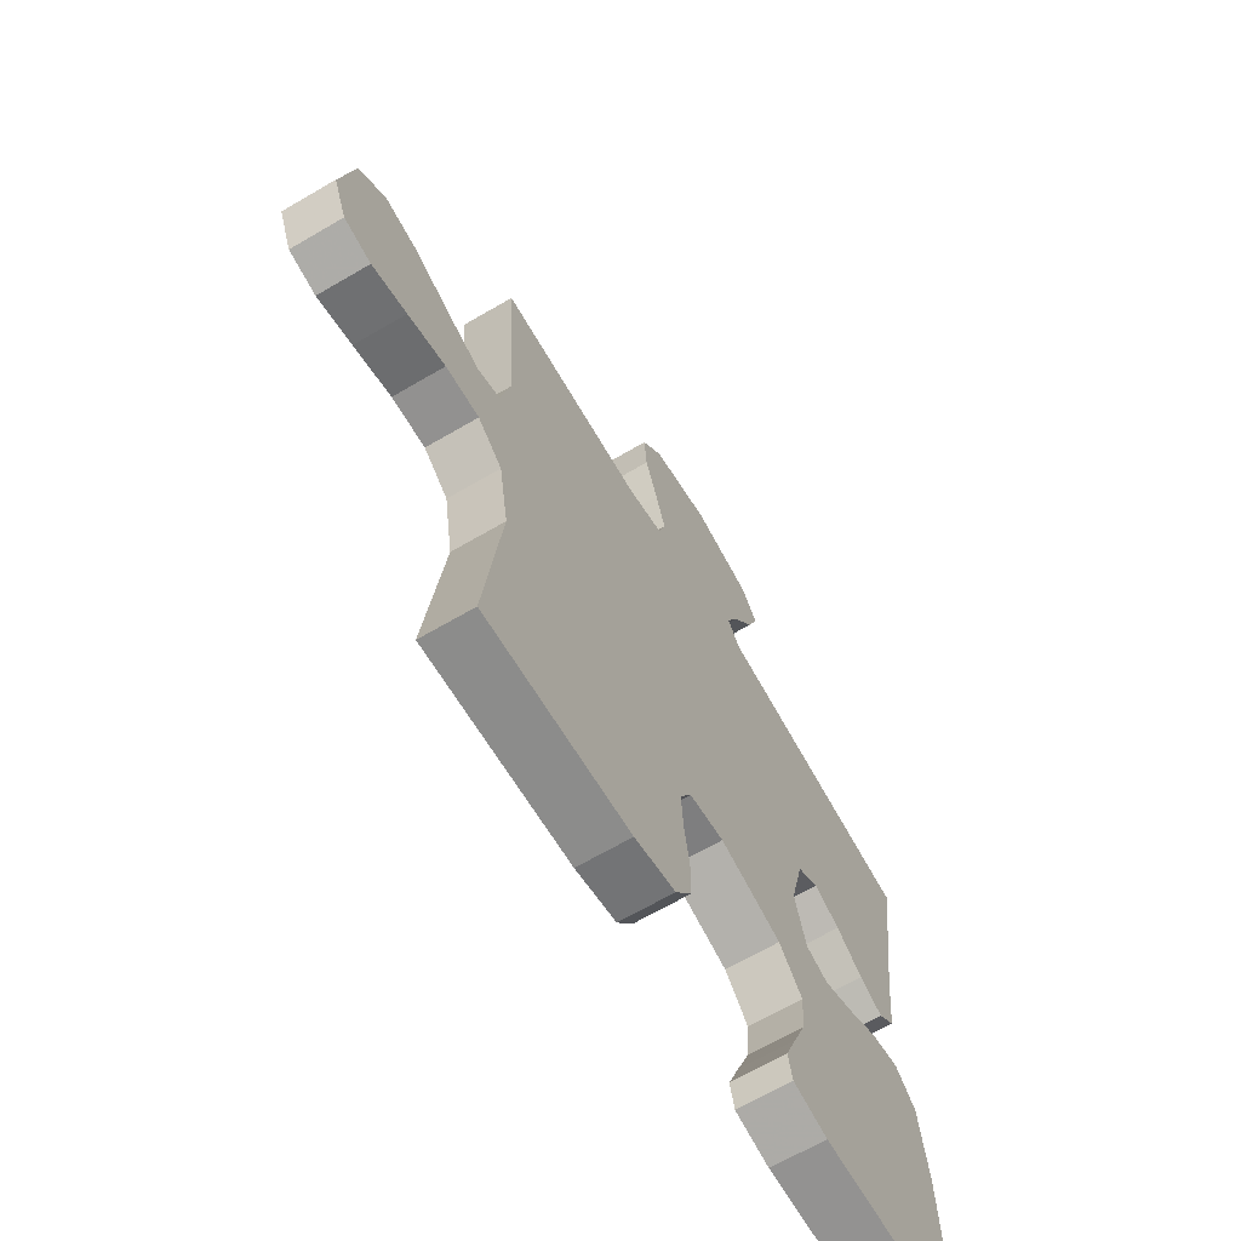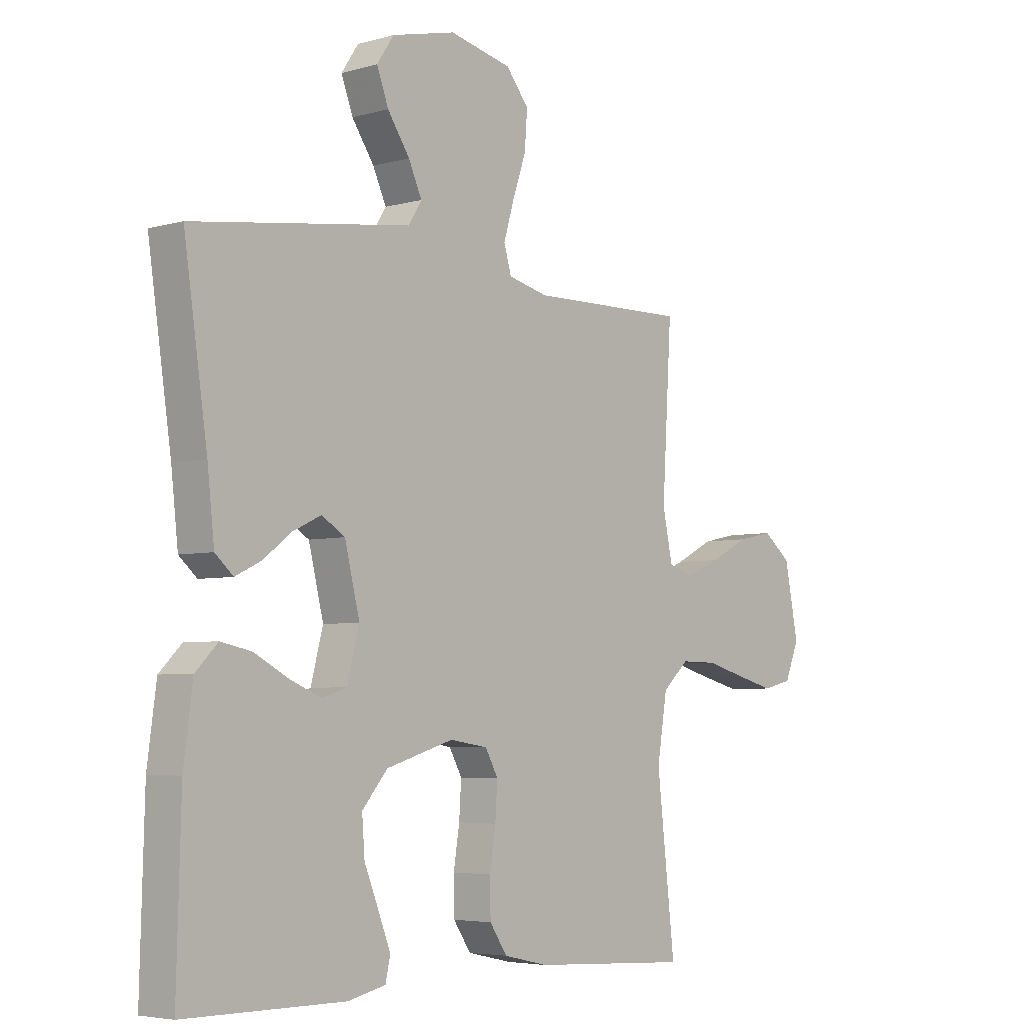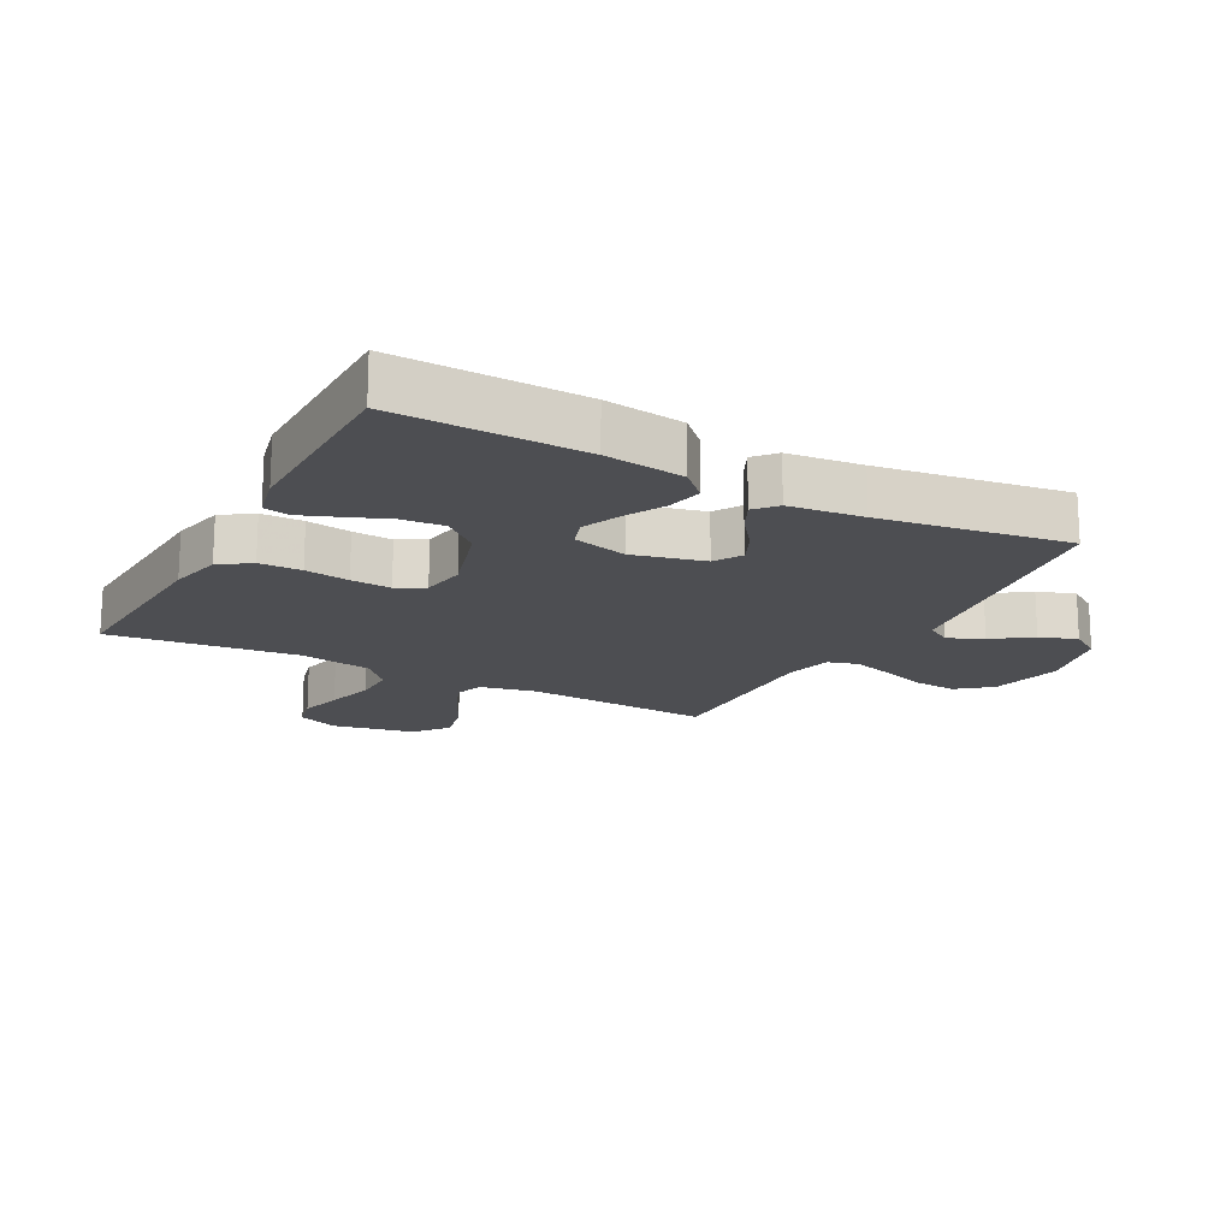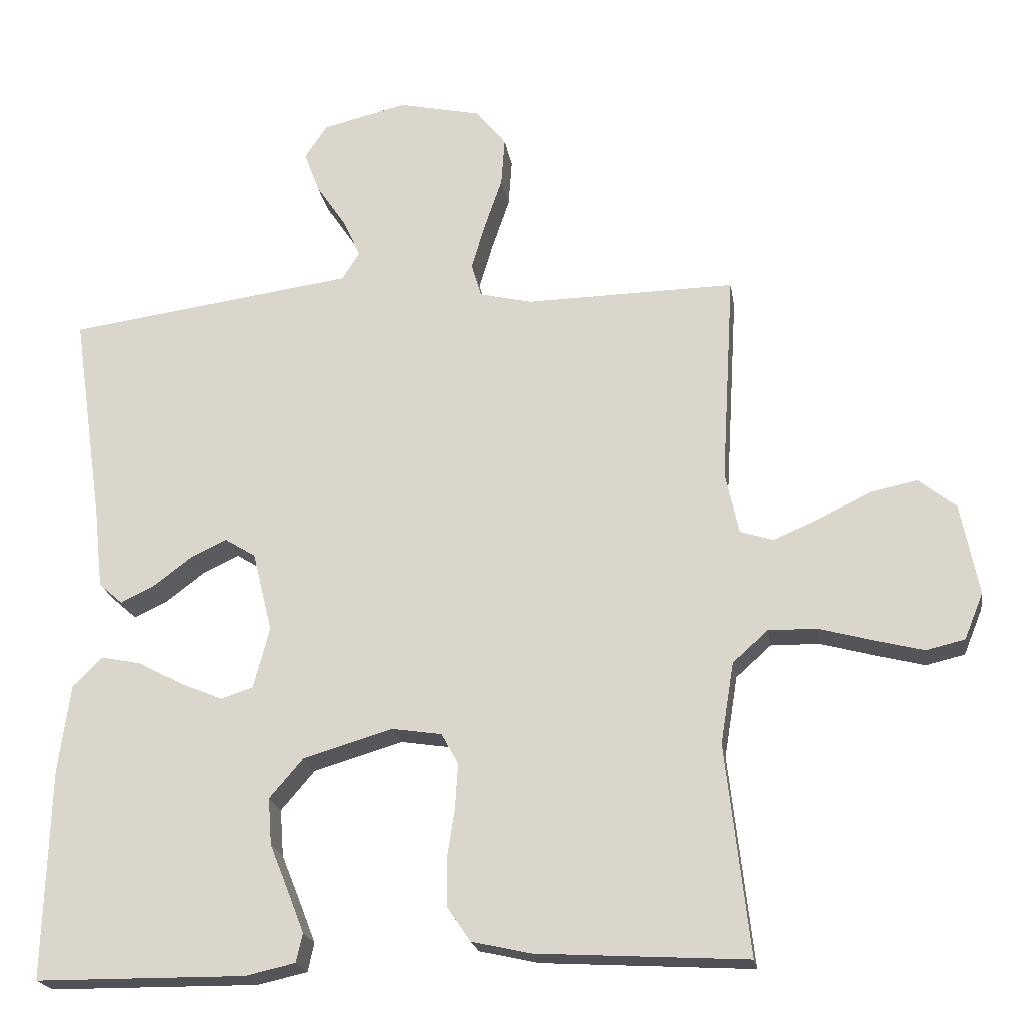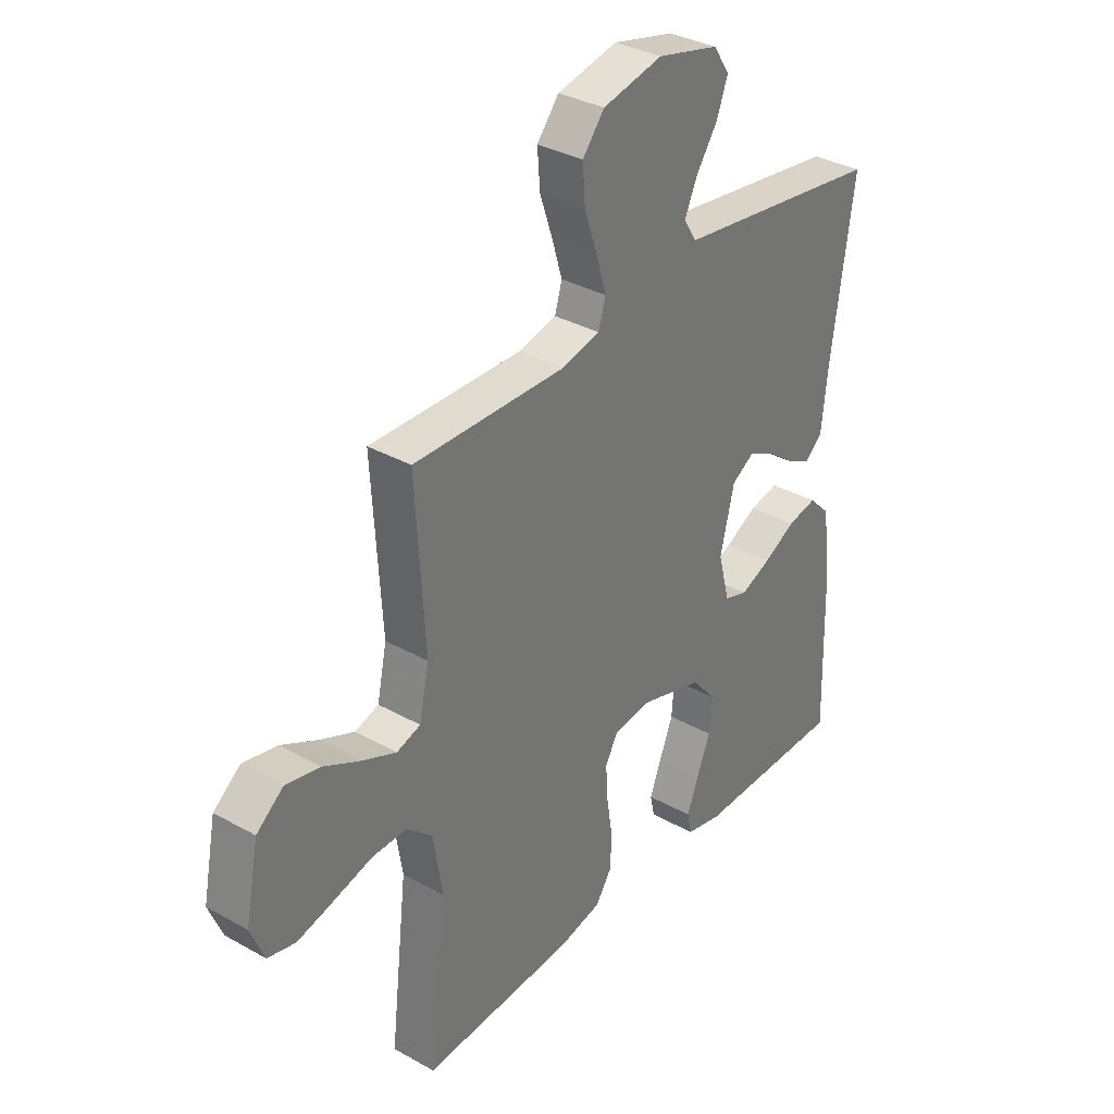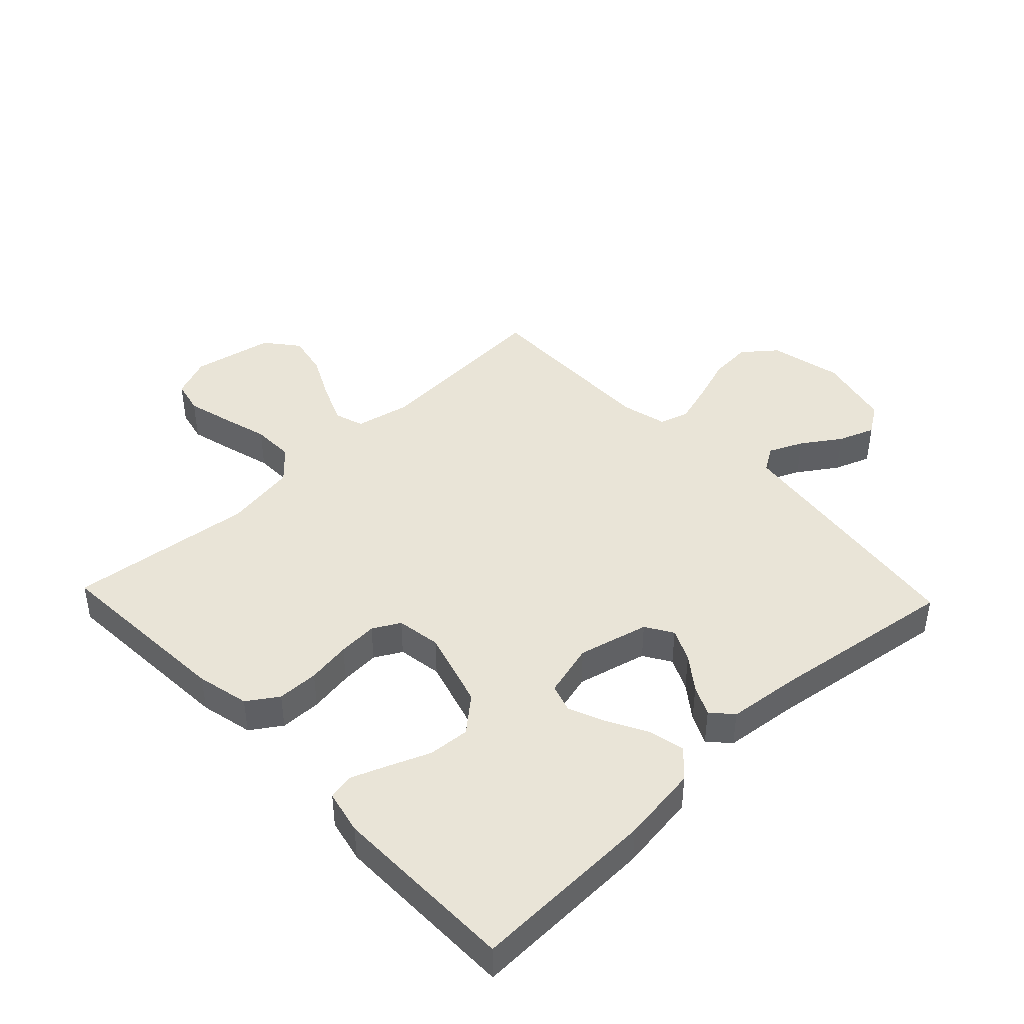
<metadata>
{"format":"obj","ext":"obj","renderer":"f3d","projection":"perspective","resolution":1024,"background":"white","views":[{"elev":-66.7,"azim":120.4,"up":"+Z"},{"elev":-4.8,"azim":-48.4,"up":"+Z"},{"elev":-17.1,"azim":-118.2,"up":"+Y"},{"elev":-20.8,"azim":9.0,"up":"+Z"},{"elev":34.1,"azim":127.2,"up":"+Z"},{"elev":43.1,"azim":-133.6,"up":"+Y"}]}
</metadata>
<code>
v 0.5 0.07 0.5
v 0.482 0.07 0.2
v 0.501 0.07 0.11
v 0.548 0.07 0.095
v 0.614 0.07 0.123
v 0.687 0.07 0.16
v 0.755 0.07 0.174
v 0.808 0.07 0.132
v 0.834 0.07 0
v 0.807 0.07 -0.066
v 0.752 0.07 -0.079
v 0.681 0.07 -0.061
v 0.604 0.07 -0.04
v 0.535 0.07 -0.039
v 0.485 0.07 -0.084
v 0.466 0.07 -0.2
v 0.5 0.07 -0.5
v 0.2 0.07 -0.483
v 0.115 0.07 -0.464
v 0.082 0.07 -0.415
v 0.081 0.07 -0.348
v 0.092 0.07 -0.277
v 0.096 0.07 -0.213
v 0.072 0.07 -0.169
v 0 0.07 -0.158
v -0.127 0.07 -0.196
v -0.175 0.07 -0.252
v -0.17 0.07 -0.319
v -0.143 0.07 -0.386
v -0.12 0.07 -0.445
v -0.129 0.07 -0.486
v -0.2 0.07 -0.502
v -0.5 0.07 -0.5
v -0.492 0.07 -0.2
v -0.475 0.07 -0.073
v -0.433 0.07 -0.031
v -0.375 0.07 -0.043
v -0.311 0.07 -0.077
v -0.251 0.07 -0.102
v -0.205 0.07 -0.087
v -0.182 0.07 0
v -0.21 0.07 0.114
v -0.254 0.07 0.141
v -0.307 0.07 0.116
v -0.361 0.07 0.075
v -0.409 0.07 0.052
v -0.443 0.07 0.082
v -0.456 0.07 0.2
v -0.5 0.07 0.5
v -0.2 0.07 0.541
v -0.089 0.07 0.556
v -0.064 0.07 0.596
v -0.089 0.07 0.651
v -0.131 0.07 0.713
v -0.153 0.07 0.772
v -0.121 0.07 0.82
v 0 0.07 0.849
v 0.118 0.07 0.823
v 0.161 0.07 0.77
v 0.156 0.07 0.701
v 0.131 0.07 0.628
v 0.111 0.07 0.561
v 0.125 0.07 0.513
v 0.2 0.07 0.495
v 0.5 0 0.5
v 0.482 0 0.2
v 0.501 0 0.11
v 0.548 0 0.095
v 0.614 0 0.123
v 0.687 0 0.16
v 0.755 0 0.174
v 0.808 0 0.132
v 0.834 0 0
v 0.807 0 -0.066
v 0.752 0 -0.079
v 0.681 0 -0.061
v 0.604 0 -0.04
v 0.535 0 -0.039
v 0.485 0 -0.084
v 0.466 0 -0.2
v 0.5 0 -0.5
v 0.2 0 -0.483
v 0.115 0 -0.464
v 0.082 0 -0.415
v 0.081 0 -0.348
v 0.092 0 -0.277
v 0.096 0 -0.213
v 0.072 0 -0.169
v 0 0 -0.158
v -0.127 0 -0.196
v -0.175 0 -0.252
v -0.17 0 -0.319
v -0.143 0 -0.386
v -0.12 0 -0.445
v -0.129 0 -0.486
v -0.2 0 -0.502
v -0.5 0 -0.5
v -0.492 0 -0.2
v -0.475 0 -0.073
v -0.433 0 -0.031
v -0.375 0 -0.043
v -0.311 0 -0.077
v -0.251 0 -0.102
v -0.205 0 -0.087
v -0.182 0 0
v -0.21 0 0.114
v -0.254 0 0.141
v -0.307 0 0.116
v -0.361 0 0.075
v -0.409 0 0.052
v -0.443 0 0.082
v -0.456 0 0.2
v -0.5 0 0.5
v -0.2 0 0.541
v -0.089 0 0.556
v -0.064 0 0.596
v -0.089 0 0.651
v -0.131 0 0.713
v -0.153 0 0.772
v -0.121 0 0.82
v 0 0 0.849
v 0.118 0 0.823
v 0.161 0 0.77
v 0.156 0 0.701
v 0.131 0 0.628
v 0.111 0 0.561
v 0.125 0 0.513
v 0.2 0 0.495
f 59 60 61
f 58 59 61
f 57 58 61
f 56 57 61
f 55 56 61
f 54 55 61
f 53 54 61
f 52 53 61 62
f 51 52 62 63
f 51 63 64
f 50 51 64
f 49 50 64
f 48 49 64
f 46 47 48
f 45 46 48
f 44 45 48
f 36 37 38
f 35 36 38
f 34 35 38
f 33 34 38
f 32 33 38
f 31 32 38
f 30 31 38
f 29 30 38
f 28 29 38
f 27 28 38 39
f 26 27 39 40
f 20 21 22
f 19 20 22
f 18 19 22
f 17 18 22
f 16 17 22
f 15 16 22 23
f 14 15 23 24
f 11 12 13
f 10 11 13
f 9 10 13
f 8 9 13
f 7 8 13
f 6 7 13
f 5 6 13
f 4 5 13 14
f 14 24 25
f 4 14 25
f 3 4 25
f 48 64 1
f 44 48 1
f 43 44 1
f 26 40 41
f 25 26 41
f 3 25 41
f 2 3 41
f 2 41 42
f 1 2 42 43
f 125 124 123
f 125 123 122
f 125 122 121
f 125 121 120
f 125 120 119
f 125 119 118
f 125 118 117
f 126 125 117 116
f 127 126 116 115
f 128 127 115
f 128 115 114
f 128 114 113
f 128 113 112
f 112 111 110
f 112 110 109
f 112 109 108
f 102 101 100
f 102 100 99
f 102 99 98
f 102 98 97
f 102 97 96
f 102 96 95
f 102 95 94
f 102 94 93
f 102 93 92
f 103 102 92 91
f 104 103 91 90
f 86 85 84
f 86 84 83
f 86 83 82
f 86 82 81
f 86 81 80
f 87 86 80 79
f 88 87 79 78
f 77 76 75
f 77 75 74
f 77 74 73
f 77 73 72
f 77 72 71
f 77 71 70
f 77 70 69
f 78 77 69 68
f 89 88 78
f 89 78 68
f 89 68 67
f 65 128 112
f 65 112 108
f 65 108 107
f 105 104 90
f 105 90 89
f 105 89 67
f 105 67 66
f 106 105 66
f 107 106 66 65
f 1 65 66 2
f 2 66 67 3
f 3 67 68 4
f 4 68 69 5
f 5 69 70 6
f 6 70 71 7
f 7 71 72 8
f 8 72 73 9
f 9 73 74 10
f 10 74 75 11
f 11 75 76 12
f 12 76 77 13
f 13 77 78 14
f 14 78 79 15
f 15 79 80 16
f 16 80 81 17
f 17 81 82 18
f 18 82 83 19
f 19 83 84 20
f 20 84 85 21
f 21 85 86 22
f 22 86 87 23
f 23 87 88 24
f 24 88 89 25
f 25 89 90 26
f 26 90 91 27
f 27 91 92 28
f 28 92 93 29
f 29 93 94 30
f 30 94 95 31
f 31 95 96 32
f 32 96 97 33
f 33 97 98 34
f 34 98 99 35
f 35 99 100 36
f 36 100 101 37
f 37 101 102 38
f 38 102 103 39
f 39 103 104 40
f 40 104 105 41
f 41 105 106 42
f 42 106 107 43
f 43 107 108 44
f 44 108 109 45
f 45 109 110 46
f 46 110 111 47
f 47 111 112 48
f 48 112 113 49
f 49 113 114 50
f 50 114 115 51
f 51 115 116 52
f 52 116 117 53
f 53 117 118 54
f 54 118 119 55
f 55 119 120 56
f 56 120 121 57
f 57 121 122 58
f 58 122 123 59
f 59 123 124 60
f 60 124 125 61
f 61 125 126 62
f 62 126 127 63
f 63 127 128 64
f 64 128 65 1

</code>
